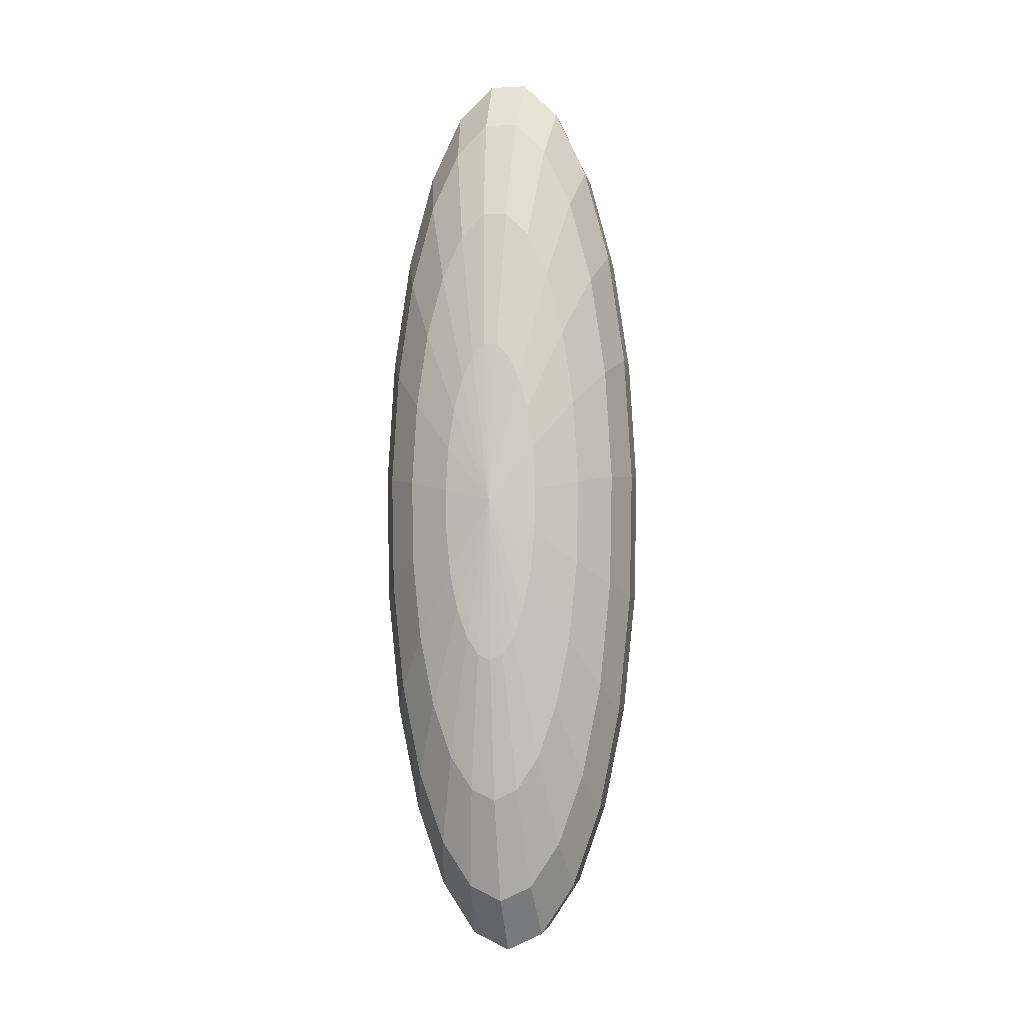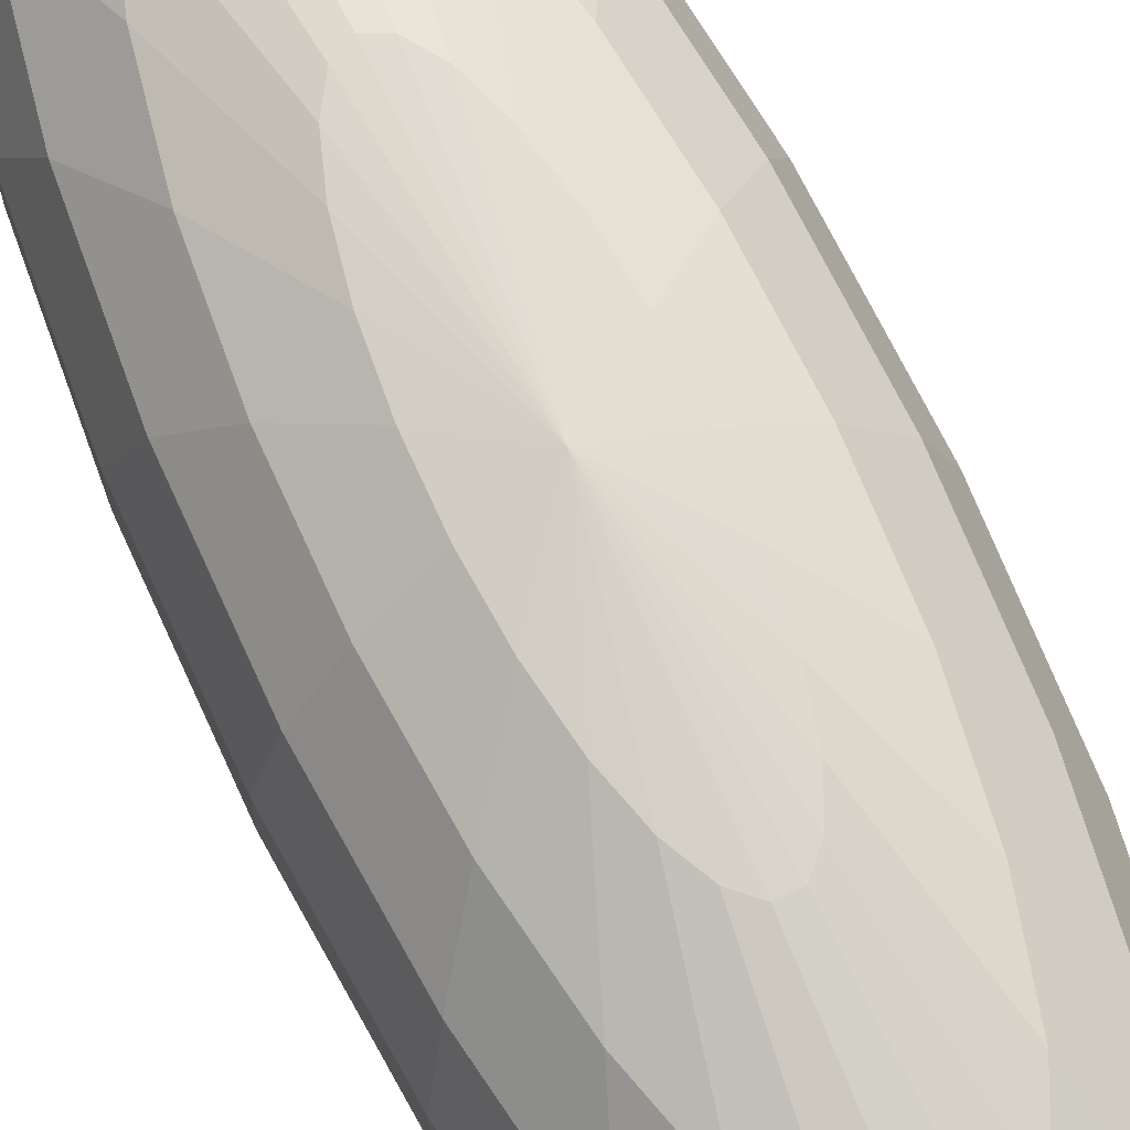
<metadata>
{"format":"obj","ext":"obj","renderer":"f3d","projection":"perspective","resolution":1024,"background":"white","views":[{"elev":-4.4,"azim":10.0,"up":"+Z"},{"elev":73.1,"azim":-25.6,"up":"+Y"}]}
</metadata>
<code>
o Mesh1_skp4EDD1_Model
v 0.001582 -0.05684 -1.006
v 0.07925 -0.05684 -0.9685
v 0.001582 -0.1522 -0.8845
v 0.001582 0.04467 -1.006
v -0.07608 0.04467 -0.9685
v -0.07608 -0.05684 -0.9685
v -0.148 -0.05684 -0.8595
v -0.1299 -0.1522 -0.7559
v -0.06671 -0.1522 -0.8518
v -0.04911 -0.23 -0.6324
v 0.001582 -0.23 -0.6567
v 0.06988 -0.1522 -0.8518
v 0.1512 -0.05684 -0.8595
v 0.1512 0.04467 -0.8595
v 0.07925 0.04467 -0.9685
v 0.1331 0.1401 -0.7559
v 0.06988 0.1401 -0.8518
v 0.05227 0.2178 -0.6324
v 0.001582 0.2178 -0.6567
v 0.001582 0.1401 -0.8845
v -0.06671 0.1401 -0.8518
v -0.148 0.04467 -0.8595
v -0.2088 -0.05684 -0.6867
v -0.1834 -0.1522 -0.604
v -0.09604 -0.23 -0.5612
v -0.02539 -0.2808 -0.3368
v 0.001582 -0.2808 -0.3497
v 0.05227 -0.23 -0.6324
v 0.1331 -0.1522 -0.7559
v 0.212 -0.05684 -0.6867
v 0.212 0.04467 -0.6867
v 0.1866 0.1401 -0.604
v 0.0992 0.2178 -0.5612
v 0.02856 0.2686 -0.3368
v 0.001582 0.2686 -0.3497
v -0.04911 0.2178 -0.6324
v -0.1299 0.1401 -0.7559
v -0.2088 0.04467 -0.6867
v -0.254 -0.05684 -0.4631
v -0.2232 -0.1522 -0.4073
v -0.1357 -0.23 -0.4484
v -0.05036 -0.2808 -0.2989
v 0.001582 -0.2984 -0.00063
v 0.02856 -0.2808 -0.3368
v 0.0992 -0.23 -0.5612
v 0.1866 -0.1522 -0.604
v 0.2572 -0.05684 -0.4631
v 0.2572 0.04467 -0.4631
v 0.2263 0.1401 -0.4073
v 0.1389 0.2178 -0.4484
v 0.05353 0.2686 -0.2989
v 0.001582 0.2862 -0.00063
v -0.02539 0.2686 -0.3368
v -0.09604 0.2178 -0.5612
v -0.1834 0.1401 -0.604
v -0.254 0.04467 -0.4631
v -0.2803 -0.05684 -0.2051
v -0.2463 -0.1522 -0.1805
v -0.1824 -0.23 -0.1341
v -0.1652 -0.23 -0.3025
v -0.08718 -0.2808 -0.1612
v -0.07148 -0.2808 -0.2389
v -0.0963 -0.2808 -0.07165
v -0.1859 -0.23 0.04414
v -0.09816 -0.2808 0.02319
v -0.09262 -0.2808 0.1163
v -0.08009 -0.2808 0.2007
v -0.06151 -0.2808 0.2702
v -0.03825 -0.2808 0.3196
v -0.01203 -0.2808 0.3452
v 0.01519 -0.2808 0.3452
v 0.04141 -0.2808 0.3196
v 0.06467 -0.2808 0.2702
v 0.08325 -0.2808 0.2007
v 0.09578 -0.2808 0.1163
v 0.1013 -0.2808 0.02319
v 0.09946 -0.2808 -0.07165
v 0.09035 -0.2808 -0.1612
v 0.1855 -0.23 -0.1341
v 0.1684 -0.23 -0.3025
v 0.2494 -0.1522 -0.1805
v 0.2263 -0.1522 -0.4073
v 0.2834 -0.05684 -0.2051
v 0.2834 0.04467 -0.2051
v 0.2494 0.1401 -0.1805
v 0.1855 0.2178 -0.1341
v 0.1684 0.2178 -0.3025
v 0.09035 0.2686 -0.1612
v 0.07465 0.2686 -0.2389
v 0.09946 0.2686 -0.07165
v 0.189 0.2178 0.04414
v 0.1013 0.2686 0.02319
v 0.09578 0.2686 0.1163
v 0.08325 0.2686 0.2007
v 0.06467 0.2686 0.2702
v 0.04141 0.2686 0.3196
v 0.01519 0.2686 0.3452
v -0.01203 0.2686 0.3452
v -0.03825 0.2686 0.3196
v -0.06151 0.2686 0.2702
v -0.08009 0.2686 0.2007
v -0.09262 0.2686 0.1163
v -0.09816 0.2686 0.02319
v -0.0963 0.2686 -0.07165
v -0.08718 0.2686 -0.1612
v -0.1824 0.2178 -0.1341
v -0.1652 0.2178 -0.3025
v -0.2463 0.1401 -0.1805
v -0.2232 0.1401 -0.4073
v -0.2803 0.04467 -0.2051
v -0.2856 -0.05684 0.06796
v -0.251 -0.1522 0.05969
v -0.2369 -0.1522 0.2954
v -0.1755 -0.23 0.2191
v -0.2052 -0.1522 0.5091
v -0.1519 -0.23 0.3777
v -0.117 -0.23 0.5083
v -0.07327 -0.23 0.6011
v -0.1582 -0.1522 0.685
v -0.09927 -0.1522 0.8101
v -0.1131 -0.05684 0.9213
v -0.03289 -0.1522 0.8751
v -0.024 -0.23 0.6493
v 0.02716 -0.23 0.6493
v 0.03605 -0.1522 0.8751
v -0.03762 -0.05684 0.9952
v 0.04078 -0.05684 0.9952
v -0.03762 0.04467 0.9952
v 0.04078 0.04467 0.9952
v -0.03289 0.1401 0.8751
v 0.03605 0.1401 0.8751
v -0.024 0.2178 0.6493
v 0.02716 0.2178 0.6493
v 0.07644 0.2178 0.6011
v 0.1024 0.1401 0.8101
v 0.1163 0.04467 0.9213
v 0.1163 -0.05684 0.9213
v 0.1024 -0.1522 0.8101
v 0.1832 -0.05684 0.7791
v 0.1613 -0.1522 0.685
v 0.2368 -0.05684 0.579
v 0.2084 -0.1522 0.5091
v 0.2728 -0.05684 0.336
v 0.2401 -0.1522 0.2954
v 0.2888 -0.05684 0.06796
v 0.2541 -0.1522 0.05969
v 0.189 -0.23 0.04414
v 0.1786 -0.23 0.2191
v 0.1551 -0.23 0.3777
v 0.1202 -0.23 0.5083
v 0.07644 -0.23 0.6011
v 0.2888 0.04467 0.06796
v 0.2541 0.1401 0.05969
v 0.2401 0.1401 0.2954
v 0.1786 0.2178 0.2191
v 0.2084 0.1401 0.5091
v 0.1551 0.2178 0.3777
v 0.1202 0.2178 0.5083
v 0.1613 0.1401 0.685
v 0.1832 0.04467 0.7791
v 0.2368 0.04467 0.579
v 0.2728 0.04467 0.336
v -0.07327 0.2178 0.6011
v -0.117 0.2178 0.5083
v -0.1519 0.2178 0.3777
v -0.1755 0.2178 0.2191
v -0.1859 0.2178 0.04414
v -0.251 0.1401 0.05969
v -0.2856 0.04467 0.06796
v -0.2697 0.04467 0.336
v -0.2697 -0.05684 0.336
v -0.2336 0.04467 0.579
v -0.2336 -0.05684 0.579
v -0.1801 0.04467 0.7791
v -0.1801 -0.05684 0.7791
v -0.1131 0.04467 0.9213
v -0.09927 0.1401 0.8101
v -0.1582 0.1401 0.685
v -0.2052 0.1401 0.5091
v -0.2369 0.1401 0.2954
v -0.1357 0.2178 -0.4484
v -0.07148 0.2686 -0.2389
v -0.05036 0.2686 -0.2989
v 0.1389 -0.23 -0.4484
v 0.07465 -0.2808 -0.2389
v 0.05353 -0.2808 -0.2989
f 1 2 3
f 1 4 2
f 4 1 5
f 5 1 6
f 6 7 5
f 7 6 8
f 9 8 6
f 9 10 8
f 10 9 11
f 3 11 9
f 3 12 11
f 12 3 2
f 2 13 12
f 13 2 14
f 15 14 2
f 14 15 16
f 17 16 15
f 17 18 16
f 18 17 19
f 20 19 17
f 20 21 19
f 21 20 5
f 4 5 20
f 4 20 15
f 17 15 20
f 15 2 4
f 5 22 21
f 22 5 7
f 7 23 22
f 23 7 24
f 8 24 7
f 8 25 24
f 25 8 10
f 10 26 25
f 26 10 27
f 11 27 10
f 11 28 27
f 28 11 12
f 12 29 28
f 29 12 13
f 13 30 29
f 30 13 31
f 14 31 13
f 31 14 32
f 16 32 14
f 16 33 32
f 33 16 18
f 18 34 33
f 34 18 35
f 19 35 18
f 19 36 35
f 36 19 21
f 21 37 36
f 37 21 22
f 22 38 37
f 38 22 23
f 23 39 38
f 39 23 40
f 24 40 23
f 24 41 40
f 41 24 25
f 25 42 41
f 42 25 26
f 42 26 43
f 26 27 43
f 27 44 43
f 44 27 28
f 28 45 44
f 45 28 29
f 29 46 45
f 46 29 30
f 30 47 46
f 47 30 48
f 31 48 30
f 48 31 49
f 32 49 31
f 32 50 49
f 50 32 33
f 33 51 50
f 51 33 34
f 51 34 52
f 34 35 52
f 35 53 52
f 53 35 36
f 36 54 53
f 54 36 37
f 37 55 54
f 55 37 38
f 38 56 55
f 56 38 39
f 39 57 56
f 57 39 58
f 40 58 39
f 58 40 59
f 60 59 40
f 60 61 59
f 61 60 62
f 41 62 60
f 62 41 42
f 62 42 43
f 61 62 43
f 63 61 43
f 63 59 61
f 59 63 64
f 65 64 63
f 65 66 64
f 65 43 66
f 63 43 65
f 66 43 67
f 67 43 68
f 68 43 69
f 69 43 70
f 70 43 71
f 43 72 71
f 43 73 72
f 43 74 73
f 43 75 74
f 43 76 75
f 43 77 76
f 78 77 43
f 77 78 79
f 80 79 78
f 79 80 81
f 82 81 80
f 81 82 83
f 47 83 82
f 83 47 84
f 48 84 47
f 84 48 85
f 49 85 48
f 85 49 86
f 87 86 49
f 87 88 86
f 88 87 89
f 50 89 87
f 89 50 51
f 89 51 52
f 88 89 52
f 90 88 52
f 90 86 88
f 86 90 91
f 92 91 90
f 92 93 91
f 92 52 93
f 90 52 92
f 93 52 94
f 94 52 95
f 95 52 96
f 96 52 97
f 97 52 98
f 52 99 98
f 52 100 99
f 52 101 100
f 52 102 101
f 52 103 102
f 52 104 103
f 105 104 52
f 104 105 106
f 107 106 105
f 106 107 108
f 109 108 107
f 108 109 110
f 56 110 109
f 110 56 57
f 57 111 110
f 111 57 112
f 58 112 57
f 112 58 64
f 59 64 58
f 112 64 113
f 114 113 64
f 113 114 115
f 116 115 114
f 116 117 115
f 117 116 68
f 67 68 116
f 116 114 67
f 66 67 114
f 114 64 66
f 68 69 117
f 118 117 69
f 117 118 119
f 120 119 118
f 120 121 119
f 120 122 121
f 122 120 123
f 118 123 120
f 123 118 70
f 69 70 118
f 70 71 123
f 124 123 71
f 123 124 122
f 125 122 124
f 122 125 126
f 127 126 125
f 126 127 128
f 129 128 127
f 128 129 130
f 131 130 129
f 130 131 132
f 133 132 131
f 132 133 98
f 97 98 133
f 133 134 97
f 134 133 135
f 131 135 133
f 135 131 136
f 129 136 131
f 136 129 137
f 127 137 129
f 127 125 137
f 138 137 125
f 137 138 139
f 140 139 138
f 139 140 141
f 142 141 140
f 141 142 143
f 144 143 142
f 143 144 145
f 146 145 144
f 146 81 145
f 81 146 79
f 147 79 146
f 79 147 77
f 76 77 147
f 76 147 75
f 148 75 147
f 75 148 74
f 149 74 148
f 74 149 73
f 150 73 149
f 73 150 72
f 151 72 150
f 72 151 71
f 124 71 151
f 151 138 124
f 138 151 140
f 150 140 151
f 140 150 142
f 149 142 150
f 142 149 144
f 148 144 149
f 144 148 146
f 147 146 148
f 125 124 138
f 83 145 81
f 145 83 152
f 84 152 83
f 152 84 153
f 85 153 84
f 153 85 91
f 86 91 85
f 153 91 154
f 155 154 91
f 154 155 156
f 157 156 155
f 157 158 156
f 158 157 95
f 94 95 157
f 157 155 94
f 93 94 155
f 155 91 93
f 95 96 158
f 134 158 96
f 158 134 159
f 135 159 134
f 135 136 159
f 160 159 136
f 159 160 156
f 161 156 160
f 156 161 154
f 162 154 161
f 154 162 153
f 152 153 162
f 162 143 152
f 143 162 141
f 161 141 162
f 141 161 139
f 160 139 161
f 139 160 137
f 136 137 160
f 145 152 143
f 159 156 158
f 96 97 134
f 132 98 163
f 99 163 98
f 163 99 164
f 100 164 99
f 164 100 165
f 101 165 100
f 165 101 166
f 102 166 101
f 166 102 167
f 103 167 102
f 103 104 167
f 106 167 104
f 167 106 168
f 108 168 106
f 168 108 169
f 110 169 108
f 169 110 111
f 169 111 170
f 171 170 111
f 170 171 172
f 173 172 171
f 172 173 174
f 175 174 173
f 174 175 176
f 121 176 175
f 121 126 176
f 126 121 122
f 128 176 126
f 128 130 176
f 177 176 130
f 176 177 174
f 178 174 177
f 174 178 172
f 179 172 178
f 172 179 170
f 180 170 179
f 170 180 169
f 168 169 180
f 180 166 168
f 166 180 165
f 179 165 180
f 165 179 164
f 178 164 179
f 164 178 163
f 177 163 178
f 163 177 132
f 130 132 177
f 167 168 166
f 175 119 121
f 119 175 115
f 173 115 175
f 115 173 113
f 171 113 173
f 113 171 112
f 111 112 171
f 119 115 117
f 109 55 56
f 55 109 181
f 107 181 109
f 181 107 182
f 105 182 107
f 182 105 52
f 183 182 52
f 182 183 181
f 54 181 183
f 181 54 55
f 183 53 54
f 53 183 52
f 87 49 50
f 82 46 47
f 46 82 184
f 80 184 82
f 184 80 185
f 78 185 80
f 185 78 43
f 186 185 43
f 185 186 184
f 45 184 186
f 184 45 46
f 186 44 45
f 44 186 43
f 60 40 41
f 9 6 3
f 1 3 6
o Mesh2_skp4EDD1_Model
v 0.001582 -0.05684 -1.006
v 0.001582 -0.1522 -0.8845
v 0.001582 0.04467 -1.006
v 0.001582 0.1401 -0.8845
v 0.001582 0.2178 -0.6567
v 0.001582 0.2686 -0.3497
v 0.001582 0.2862 -0.00063
v 0.02856 0.2686 -0.3368
v 0.05227 0.2178 -0.6324
v -0.02539 0.2686 -0.3368
v -0.05036 0.2686 -0.2989
v -0.09604 0.2178 -0.5612
v -0.07148 0.2686 -0.2389
v -0.1357 0.2178 -0.4484
v -0.08718 0.2686 -0.1612
v -0.1652 0.2178 -0.3025
v -0.0963 0.2686 -0.07165
v -0.1824 0.2178 -0.1341
v -0.09816 0.2686 0.02319
v -0.1859 0.2178 0.04414
v -0.09262 0.2686 0.1163
v -0.1755 0.2178 0.2191
v -0.08009 0.2686 0.2007
v -0.1519 0.2178 0.3777
v -0.06151 0.2686 0.2702
v -0.117 0.2178 0.5083
v -0.03825 0.2686 0.3196
v -0.07327 0.2178 0.6011
v -0.01203 0.2686 0.3452
v -0.024 0.2178 0.6493
v 0.01519 0.2686 0.3452
v 0.02716 0.2178 0.6493
v 0.04141 0.2686 0.3196
v 0.07644 0.2178 0.6011
v 0.06467 0.2686 0.2702
v 0.1202 0.2178 0.5083
v 0.08325 0.2686 0.2007
v 0.1551 0.2178 0.3777
v 0.09578 0.2686 0.1163
v 0.1786 0.2178 0.2191
v 0.1013 0.2686 0.02319
v 0.189 0.2178 0.04414
v 0.09946 0.2686 -0.07165
v 0.1855 0.2178 -0.1341
v 0.09035 0.2686 -0.1612
v 0.1684 0.2178 -0.3025
v 0.07465 0.2686 -0.2389
v 0.1389 0.2178 -0.4484
v 0.05353 0.2686 -0.2989
v 0.0992 0.2178 -0.5612
v -0.04911 0.2178 -0.6324
v -0.06671 0.1401 -0.8518
v -0.1299 0.1401 -0.7559
v -0.1834 0.1401 -0.604
v -0.2232 0.1401 -0.4073
v -0.2463 0.1401 -0.1805
v -0.251 0.1401 0.05969
v -0.2369 0.1401 0.2954
v -0.2052 0.1401 0.5091
v -0.1582 0.1401 0.685
v -0.09927 0.1401 0.8101
v -0.03289 0.1401 0.8751
v 0.03605 0.1401 0.8751
v 0.1024 0.1401 0.8101
v 0.1613 0.1401 0.685
v 0.2084 0.1401 0.5091
v 0.2401 0.1401 0.2954
v 0.2541 0.1401 0.05969
v 0.2494 0.1401 -0.1805
v 0.2263 0.1401 -0.4073
v 0.1866 0.1401 -0.604
v 0.1331 0.1401 -0.7559
v 0.06988 0.1401 -0.8518
v -0.07608 0.04467 -0.9685
v -0.148 0.04467 -0.8595
v -0.2088 0.04467 -0.6867
v -0.254 0.04467 -0.4631
v -0.2803 0.04467 -0.2051
v -0.2856 0.04467 0.06796
v -0.2697 0.04467 0.336
v -0.2336 0.04467 0.579
v -0.1801 0.04467 0.7791
v -0.1131 0.04467 0.9213
v -0.03762 0.04467 0.9952
v 0.04078 0.04467 0.9952
v 0.1163 0.04467 0.9213
v 0.1832 0.04467 0.7791
v 0.2368 0.04467 0.579
v 0.2728 0.04467 0.336
v 0.2888 0.04467 0.06796
v 0.2834 0.04467 -0.2051
v 0.2572 0.04467 -0.4631
v 0.212 0.04467 -0.6867
v 0.1512 0.04467 -0.8595
v 0.07925 0.04467 -0.9685
v -0.07608 -0.05684 -0.9685
v -0.148 -0.05684 -0.8595
v -0.2088 -0.05684 -0.6867
v -0.254 -0.05684 -0.4631
v -0.2803 -0.05684 -0.2051
v -0.2856 -0.05684 0.06796
v -0.2697 -0.05684 0.336
v -0.2336 -0.05684 0.579
v -0.1801 -0.05684 0.7791
v -0.1131 -0.05684 0.9213
v -0.03762 -0.05684 0.9952
v 0.04078 -0.05684 0.9952
v 0.1163 -0.05684 0.9213
v 0.1832 -0.05684 0.7791
v 0.2368 -0.05684 0.579
v 0.2728 -0.05684 0.336
v 0.2888 -0.05684 0.06796
v 0.2834 -0.05684 -0.2051
v 0.2572 -0.05684 -0.4631
v 0.212 -0.05684 -0.6867
v 0.1512 -0.05684 -0.8595
v 0.07925 -0.05684 -0.9685
v -0.06671 -0.1522 -0.8518
v -0.1299 -0.1522 -0.7559
v -0.1834 -0.1522 -0.604
v -0.2232 -0.1522 -0.4073
v -0.2463 -0.1522 -0.1805
v -0.251 -0.1522 0.05969
v -0.2369 -0.1522 0.2954
v -0.2052 -0.1522 0.5091
v -0.1582 -0.1522 0.685
v -0.09927 -0.1522 0.8101
v -0.03289 -0.1522 0.8751
v 0.03605 -0.1522 0.8751
v 0.1024 -0.1522 0.8101
v 0.1613 -0.1522 0.685
v 0.2084 -0.1522 0.5091
v 0.2401 -0.1522 0.2954
v 0.2541 -0.1522 0.05969
v 0.2494 -0.1522 -0.1805
v 0.2263 -0.1522 -0.4073
v 0.1866 -0.1522 -0.604
v 0.1331 -0.1522 -0.7559
v 0.06988 -0.1522 -0.8518
v 0.001582 -0.23 -0.6567
v -0.04911 -0.23 -0.6324
v -0.09604 -0.23 -0.5612
v -0.1357 -0.23 -0.4484
v -0.1652 -0.23 -0.3025
v -0.1824 -0.23 -0.1341
v -0.1859 -0.23 0.04414
v -0.1755 -0.23 0.2191
v -0.1519 -0.23 0.3777
v -0.117 -0.23 0.5083
v -0.07327 -0.23 0.6011
v -0.024 -0.23 0.6493
v 0.02716 -0.23 0.6493
v 0.07644 -0.23 0.6011
v 0.1202 -0.23 0.5083
v 0.1551 -0.23 0.3777
v 0.1786 -0.23 0.2191
v 0.189 -0.23 0.04414
v 0.1855 -0.23 -0.1341
v 0.1684 -0.23 -0.3025
v 0.1389 -0.23 -0.4484
v 0.0992 -0.23 -0.5612
v 0.05227 -0.23 -0.6324
v 0.001582 -0.2808 -0.3497
v -0.02539 -0.2808 -0.3368
v -0.05036 -0.2808 -0.2989
v -0.07148 -0.2808 -0.2389
v -0.08718 -0.2808 -0.1612
v -0.0963 -0.2808 -0.07165
v -0.09816 -0.2808 0.02319
v -0.09262 -0.2808 0.1163
v -0.08009 -0.2808 0.2007
v -0.06151 -0.2808 0.2702
v -0.03825 -0.2808 0.3196
v -0.01203 -0.2808 0.3452
v 0.01519 -0.2808 0.3452
v 0.04141 -0.2808 0.3196
v 0.06467 -0.2808 0.2702
v 0.08325 -0.2808 0.2007
v 0.09578 -0.2808 0.1163
v 0.1013 -0.2808 0.02319
v 0.09946 -0.2808 -0.07165
v 0.09035 -0.2808 -0.1612
v 0.07465 -0.2808 -0.2389
v 0.05353 -0.2808 -0.2989
v 0.02856 -0.2808 -0.3368
v 0.001582 -0.2984 -0.00063
l 228 226
l 239 238
l 328 351
l 240 262
l 320 343
l 223 224
l 284 283
l 307 306
l 309 308
l 306 329
l 310 333
l 276 275
l 359 358
l 212 210
l 372 362
l 226 253
l 251 250
l 298 297
l 358 357
l 257 279
l 272 294
l 222 251
l 322 345
l 192 191
l 214 212
l 254 253
l 307 330
l 309 332
l 338 361
l 342 365
l 297 319
l 241 263
l 191 190
l 258 280
l 209 210
l 213 211
l 302 301
l 311 310
l 372 359
l 289 311
l 227 225
l 278 277
l 333 332
l 326 349
l 372 369
l 302 324
l 221 222
l 308 331
l 339 362
l 341 364
l 340 339
l 273 295
l 215 213
l 188 326
l 349 371
l 290 312
l 296 318
l 295 317
l 346 345
l 236 258
l 259 281
l 342 341
l 270 292
l 324 347
l 190 189
l 340 363
l 233 231
l 203 193
l 226 224
l 303 325
l 199 193
l 206 243
l 251 273
l 246 245
l 291 290
l 293 292
l 300 299
l 324 323
l 347 346
l 311 334
l 291 313
l 220 250
l 267 266
l 269 268
l 294 316
l 312 311
l 192 194
l 215 216
l 227 193
l 190 259
l 372 361
l 271 293
l 223 193
l 244 243
l 260 282
l 297 296
l 322 321
l 292 314
l 344 367
l 235 193
l 220 218
l 296 295
l 363 362
l 209 207
l 231 193
l 337 360
l 331 330
l 356 355
l 187 188
l 365 364
l 231 229
l 301 323
l 304 327
l 372 358
l 372 355
l 372 368
l 253 275
l 233 234
l 313 312
l 299 321
l 354 353
l 194 235
l 204 242
l 277 299
l 196 237
l 258 257
l 289 288
l 372 357
l 224 222
l 202 241
l 345 368
l 211 209
l 217 218
l 280 279
l 286 308
l 218 249
l 202 200
l 237 238
l 281 280
l 294 293
l 372 365
l 284 306
l 211 212
l 344 343
l 242 264
l 246 268
l 232 256
l 335 358
l 295 294
l 314 313
l 345 344
l 326 348
l 268 290
l 328 327
l 213 214
l 235 236
l 315 314
l 188 325
l 329 328
l 280 302
l 231 232
l 266 288
l 319 342
l 194 193
l 368 367
l 372 371
l 208 244
l 313 336
l 209 193
l 222 220
l 190 238
l 198 239
l 248 270
l 205 193
l 367 366
l 329 352
l 279 301
l 217 193
l 213 193
l 236 234
l 255 277
l 264 263
l 283 282
l 327 326
l 372 370
l 244 266
l 217 215
l 265 264
l 275 297
l 238 260
l 187 303
l 304 188
l 195 236
l 275 274
l 203 201
l 333 356
l 250 272
l 189 187
l 200 198
l 242 241
l 277 276
l 282 187
l 372 354
l 321 344
l 372 367
l 331 354
l 315 338
l 229 230
l 327 350
l 235 233
l 239 261
l 332 355
l 317 340
l 241 240
l 370 369
l 204 202
l 334 333
l 264 286
l 316 339
l 199 200
l 262 261
l 308 307
l 372 351
l 247 269
l 214 247
l 219 217
l 253 252
l 341 340
l 352 351
l 372 364
l 351 350
l 330 353
l 263 285
l 195 259
l 196 192
l 339 338
l 369 368
l 249 271
l 323 346
l 263 262
l 318 341
l 252 251
l 299 298
l 310 309
l 323 322
l 207 205
l 245 244
l 270 269
l 262 284
l 212 246
l 197 198
l 301 300
l 325 324
l 265 287
l 228 254
l 201 193
l 279 278
l 303 302
l 282 304
l 197 193
l 261 260
l 349 350
l 243 242
l 325 348
l 372 353
l 206 204
l 372 366
l 225 193
l 234 232
l 330 329
l 312 335
l 221 193
l 362 361
l 233 193
l 229 193
l 343 342
l 371 370
l 336 359
l 306 305
l 252 274
l 225 223
l 259 258
l 292 291
l 343 366
l 230 255
l 201 202
l 205 203
l 268 267
l 290 289
l 355 354
l 357 356
l 372 350
l 281 303
l 247 246
l 335 334
l 366 365
l 194 195
l 227 228
l 348 347
l 245 267
l 321 320
l 305 304
l 346 369
l 272 271
l 261 283
l 269 291
l 191 195
l 334 357
l 271 270
l 364 363
l 201 199
l 305 328
l 200 240
l 285 307
l 266 265
l 319 318
l 332 331
l 283 305
l 300 322
l 197 196
l 232 230
l 274 273
l 260 189
l 257 256
l 267 289
l 223 221
l 225 226
l 189 281
l 372 352
l 314 337
l 208 206
l 191 237
l 353 352
l 199 197
l 336 335
l 372 363
l 210 245
l 293 315
l 298 320
l 254 276
l 205 206
l 224 252
l 210 208
l 318 317
l 287 309
l 243 265
l 320 319
l 361 360
l 274 296
l 278 300
l 360 359
l 196 193
l 216 214
l 249 248
l 273 272
l 349 372
l 248 247
l 317 316
l 372 360
l 219 220
l 286 285
l 288 287
l 347 370
l 193 192
l 211 193
l 198 237
l 216 248
l 207 193
l 287 286
l 221 219
l 219 193
l 230 228
l 338 337
l 276 298
l 348 371
l 215 193
l 234 257
l 316 315
l 256 255
l 285 284
l 372 356
l 203 204
l 229 227
l 250 249
l 218 216
l 255 254
l 288 310
l 256 278
l 207 208
l 240 239
l 337 336

</code>
